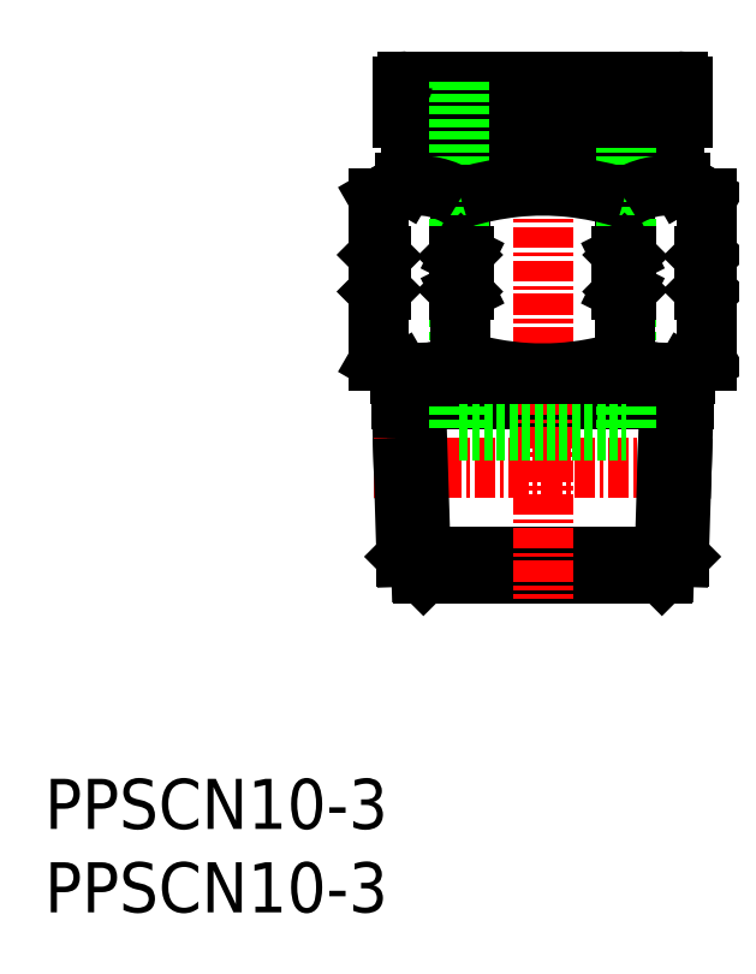
<metadata>
{"format":"dxf","ext":"dxf","renderer":"ezdxf+matplotlib","layout":"modelspace","background":"white","min_lineweight":24,"dpi":150}
</metadata>
<code>
0
SECTION
2
ENTITIES
0
INSERT
8
0
2
*U5
10
0
20
0
30
0
0
INSERT
8
0
2
*U6
10
0
20
0
30
0
0
LINE
8
0
10
38.36
20
32.3
30
0
11
39.67
21
33.05
31
0
0
LINE
8
0
10
20.04
20
42.79
30
0
11
21.61
21
43.7
31
0
0
LINE
8
0
10
20.04
20
33.05
30
0
11
21.35
21
32.3
31
0
0
LINE
8
0
10
21.35
20
32.3
30
0
11
21.52
21
26.65
31
0
0
LINE
8
0
10
20.04
20
42.79
30
0
11
20.04
21
39.4
31
0
0
LINE
8
0
10
22.7
20
20.3
30
0
11
37
21
20.3
31
0
0
LINE
8
0
10
22.25
20
30.73
30
0
11
22.38
21
26.65
31
0
0
LINE
8
0
10
37.46
20
30.73
30
0
11
37.33
21
26.65
31
0
0
LINE
8
CENTER
10
19.76
20
26.65
30
0
11
39.74
21
26.65
31
0
0
LINE
8
0
10
21.35
20
32.3
30
0
11
22.25
21
30.73
31
0
0
LINE
8
0
10
38.36
20
32.3
30
0
11
38.18
21
26.65
31
0
0
LINE
8
0
10
22.7
20
20.3
30
0
11
21.69
21
21.31
31
0
0
LINE
8
0
10
37
20
20.3
30
0
11
38.02
21
21.31
31
0
0
LINE
8
0
10
21.69
20
21.31
30
0
11
38.02
21
21.31
31
0
0
LINE
8
0
10
37.46
20
30.73
30
0
11
38.36
21
32.3
31
0
0
LINE
8
0
10
21.61
20
43.7
30
0
11
38.1
21
43.7
31
0
0
LINE
8
0
10
21.39
20
30.73
30
0
11
38.31
21
30.73
31
0
0
LINE
8
0
10
24.85
20
37.3
30
0
11
25.15
21
37.3
31
0
0
LINE
8
0
10
24.85
20
39.3
30
0
11
25.15
21
39.3
31
0
0
LINE
8
0
10
21.61
20
43.7
30
0
11
21.95
21
44.3
31
0
0
LINE
8
0
10
38.18
20
26.65
30
0
11
38.02
21
21.31
31
0
0
LINE
8
0
10
37.75
20
44.3
30
0
11
38.1
21
43.7
31
0
0
LINE
8
0
10
38.1
20
43.7
30
0
11
39.67
21
42.79
31
0
0
LINE
8
0
10
34.76
20
42.79
30
0
11
34.76
21
39.4
31
0
0
LINE
8
0
10
24.95
20
42.79
30
0
11
24.95
21
39.4
31
0
0
LINE
8
0
10
21.95
20
44.3
30
0
11
37.75
21
44.3
31
0
0
LINE
8
0
10
37.33
20
26.65
30
0
11
37.13
21
20.43
31
0
0
LINE
8
0
10
22.38
20
26.65
30
0
11
22.57
21
20.43
31
0
0
LINE
8
0
10
21.52
20
26.65
30
0
11
21.69
21
21.31
31
0
0
LINE
8
0
10
22.75
20
45.47
30
0
11
36.95
21
45.47
31
0
0
LINE
8
0
10
36.75
20
45.3
30
0
11
22.95
21
45.3
31
0
0
LINE
8
0
10
22.75
20
45.12
30
0
11
36.95
21
45.12
31
0
0
LINE
8
CENTER
10
29.85
20
51.06
30
0
11
29.85
21
18.82
31
0
0
LINE
8
0
10
22.75
20
46.5
30
0
11
36.95
21
46.5
31
0
0
LINE
8
0
10
36.95
20
46.5
30
0
11
36.95
21
45.47
31
0
0
LINE
8
0
10
22.75
20
46.5
30
0
11
22.75
21
45.47
31
0
0
LINE
8
0
10
23.83
20
47.6
30
0
11
23.83
21
46.5
31
0
0
LINE
8
0
10
35.88
20
47.6
30
0
11
35.88
21
46.5
31
0
0
LINE
8
0
10
22.75
20
45.47
30
0
11
22.95
21
45.3
31
0
0
LINE
8
0
10
22.95
20
45.3
30
0
11
22.75
21
45.12
31
0
0
LINE
8
0
10
36.95
20
45.47
30
0
11
36.75
21
45.3
31
0
0
LINE
8
0
10
36.75
20
45.3
30
0
11
36.95
21
45.12
31
0
0
LINE
8
0
10
22.75
20
45.12
30
0
11
22.75
21
44.3
31
0
0
LINE
8
0
10
36.95
20
45.12
30
0
11
36.95
21
44.3
31
0
0
LINE
8
0
10
34.85
20
49.8
30
0
11
34.85
21
28.9
31
0
0
LINE
8
0
10
21.45
20
47.6
30
0
11
38.25
21
47.6
31
0
0
LINE
8
0
10
21.75
20
49.8
30
0
11
37.95
21
49.8
31
0
0
LINE
8
0
10
21.45
20
49.5
30
0
11
21.45
21
47.6
31
0
0
LINE
8
0
10
38.25
20
49.5
30
0
11
38.25
21
47.6
31
0
0
LINE
8
0
10
24.85
20
28.9
30
0
11
34.85
21
28.9
31
0
0
LINE
8
0
10
24.85
20
49.8
30
0
11
24.85
21
28.9
31
0
0
LINE
8
0
10
39.67
20
37.2
30
0
11
39.67
21
33.05
31
0
0
LINE
8
0
10
20.14
20
39.3
30
0
11
20.14
21
37.3
31
0
0
LINE
8
0
10
24.85
20
39.3
30
0
11
24.85
21
37.3
31
0
0
LINE
8
0
10
25.15
20
39.3
30
0
11
25.15
21
37.3
31
0
0
LINE
8
0
10
20.04
20
37.2
30
0
11
20.04
21
33.05
31
0
0
LINE
8
0
10
34.56
20
39.3
30
0
11
34.56
21
37.3
31
0
0
LINE
8
0
10
34.86
20
39.3
30
0
11
34.86
21
37.3
31
0
0
LINE
8
0
10
20.04
20
39.4
30
0
11
20.14
21
39.3
31
0
0
LINE
8
0
10
24.95
20
39.4
30
0
11
24.85
21
39.3
31
0
0
LINE
8
0
10
20.04
20
37.2
30
0
11
20.14
21
37.3
31
0
0
LINE
8
0
10
24.95
20
39.4
30
0
11
25.15
21
39.3
31
0
0
LINE
8
0
10
24.95
20
37.2
30
0
11
24.85
21
37.3
31
0
0
LINE
8
0
10
24.95
20
37.2
30
0
11
25.15
21
37.3
31
0
0
LINE
8
0
10
39.67
20
37.2
30
0
11
39.57
21
37.3
31
0
0
LINE
8
0
10
39.67
20
39.4
30
0
11
39.57
21
39.3
31
0
0
LINE
8
0
10
34.76
20
39.4
30
0
11
34.56
21
39.3
31
0
0
LINE
8
0
10
39.67
20
42.79
30
0
11
39.67
21
39.4
31
0
0
LINE
8
0
10
39.57
20
39.3
30
0
11
39.57
21
37.3
31
0
0
LINE
8
0
10
34.76
20
39.4
30
0
11
34.86
21
39.3
31
0
0
LINE
8
0
10
34.76
20
37.2
30
0
11
34.76
21
33.05
31
0
0
LINE
8
0
10
24.95
20
37.2
30
0
11
24.95
21
33.05
31
0
0
LINE
8
0
10
34.76
20
37.2
30
0
11
34.86
21
37.3
31
0
0
LINE
8
0
10
34.56
20
37.3
30
0
11
34.86
21
37.3
31
0
0
LINE
8
0
10
34.56
20
39.3
30
0
11
34.86
21
39.3
31
0
0
LINE
8
0
10
34.76
20
37.2
30
0
11
34.56
21
37.3
31
0
0
LINE
8
0
10
21.35
20
32.3
30
0
11
38.36
21
32.3
31
0
0
POLYLINE
8
0
66
     1
10
0
20
0
30
0
0
VERTEX
8
0
10
34.76
20
42.79
30
0
42
-0.08355
0
VERTEX
8
0
10
36.35
20
43.45
30
0
42
-0.113
0
VERTEX
8
0
10
38.07
20
43.45
30
0
42
-0.08355
0
VERTEX
8
0
10
39.67
20
42.79
30
0
0
SEQEND
8
0
0
POLYLINE
8
0
66
     1
10
0
20
0
30
0
0
VERTEX
8
0
10
24.95
20
42.79
30
0
42
-0.04874
0
VERTEX
8
0
10
28.19
20
43.46
30
0
42
-0.05302
0
VERTEX
8
0
10
31.51
20
43.46
30
0
42
-0.04875
0
VERTEX
8
0
10
34.76
20
42.79
30
0
0
SEQEND
8
0
0
POLYLINE
8
0
66
     1
10
0
20
0
30
0
0
VERTEX
8
0
10
20.04
20
42.79
30
0
42
-0.08355
0
VERTEX
8
0
10
21.63
20
43.45
30
0
42
-0.113
0
VERTEX
8
0
10
23.35
20
43.45
30
0
42
-0.08355
0
VERTEX
8
0
10
24.95
20
42.79
30
0
0
SEQEND
8
0
0
POLYLINE
8
0
66
     1
10
0
20
0
30
0
0
VERTEX
8
0
10
39.67
20
33.05
30
0
42
-0.05391
0
VERTEX
8
0
10
38.74
20
32.58
30
0
42
-0.05754
0
VERTEX
8
0
10
37.73
20
32.33
30
0
42
-0.06606
0
VERTEX
8
0
10
36.69
20
32.33
30
0
42
-0.05752
0
VERTEX
8
0
10
35.69
20
32.58
30
0
42
-0.05394
0
VERTEX
8
0
10
34.76
20
33.05
30
0
0
SEQEND
8
0
0
POLYLINE
8
0
66
     1
10
0
20
0
30
0
0
VERTEX
8
0
10
24.95
20
33.05
30
0
42
0.02982
0
VERTEX
8
0
10
26.88
20
32.57
30
0
42
0.03033
0
VERTEX
8
0
10
28.86
20
32.32
30
0
42
0.03158
0
VERTEX
8
0
10
30.85
20
32.32
30
0
42
0.03032
0
VERTEX
8
0
10
32.83
20
32.57
30
0
42
0.0298
0
VERTEX
8
0
10
34.76
20
33.05
30
0
0
SEQEND
8
0
0
POLYLINE
8
0
66
     1
10
0
20
0
30
0
0
VERTEX
8
0
10
20.04
20
33.05
30
0
42
0.05391
0
VERTEX
8
0
10
20.97
20
32.58
30
0
42
0.05754
0
VERTEX
8
0
10
21.97
20
32.33
30
0
42
0.06606
0
VERTEX
8
0
10
23.01
20
32.33
30
0
42
0.05752
0
VERTEX
8
0
10
24.02
20
32.58
30
0
42
0.05394
0
VERTEX
8
0
10
24.95
20
33.05
30
0
0
SEQEND
8
0
0
ARC
8
0
10
21.75
20
49.5
30
0
40
0.3
50
90
51
180
0
ARC
8
0
10
37.95
20
49.5
30
0
40
0.3
50
0
51
90
0
ENDSEC
0
EOF

</code>
